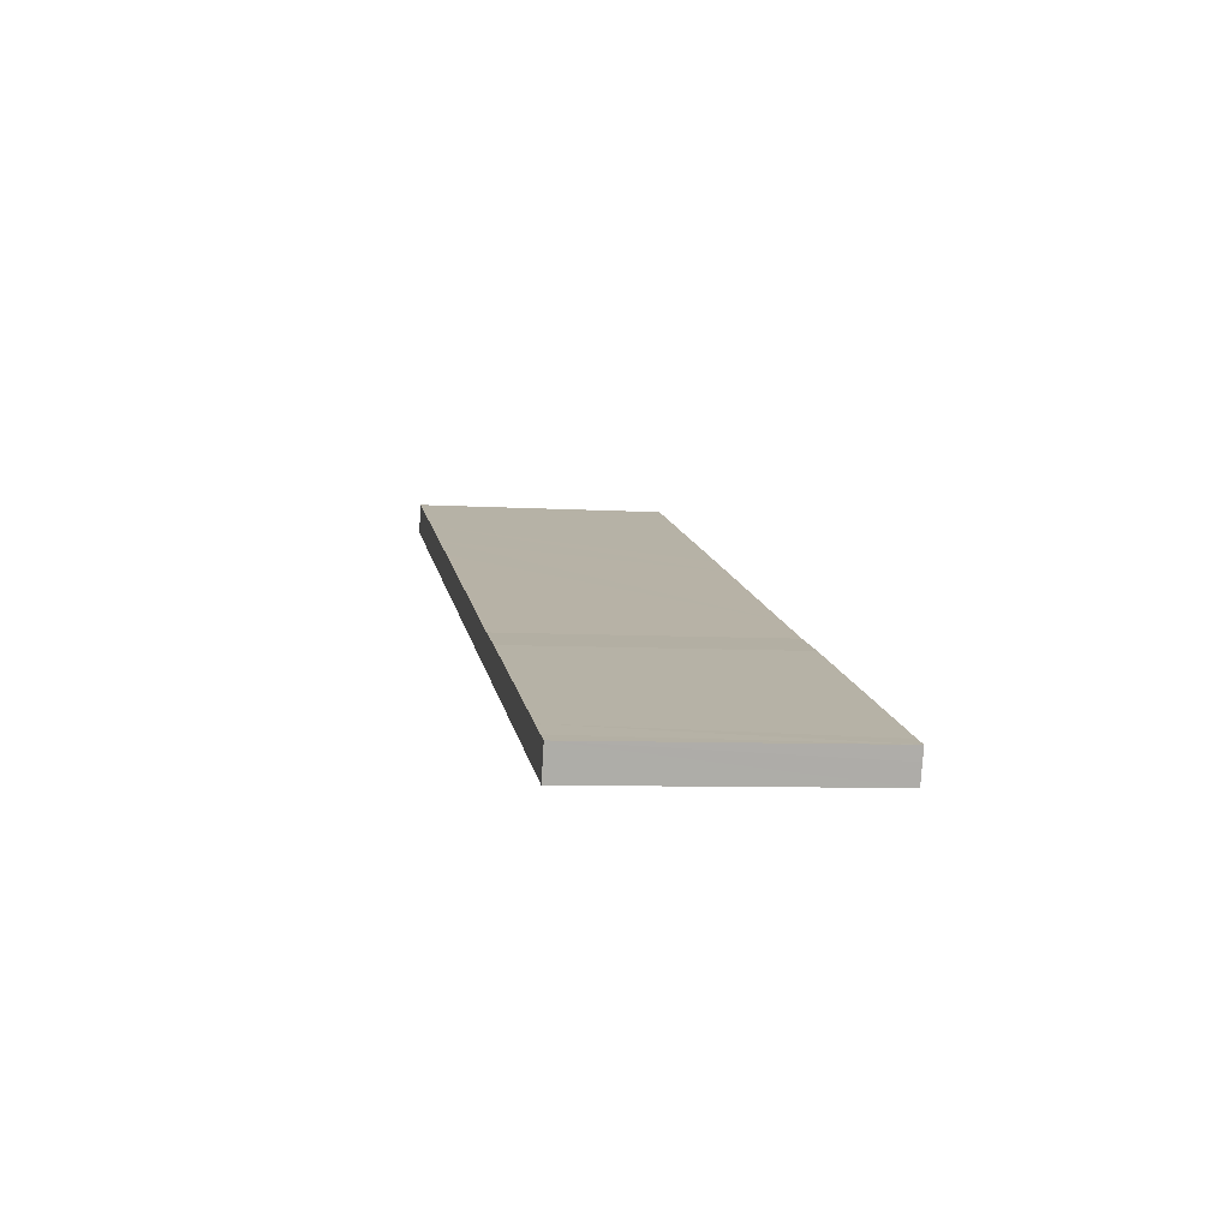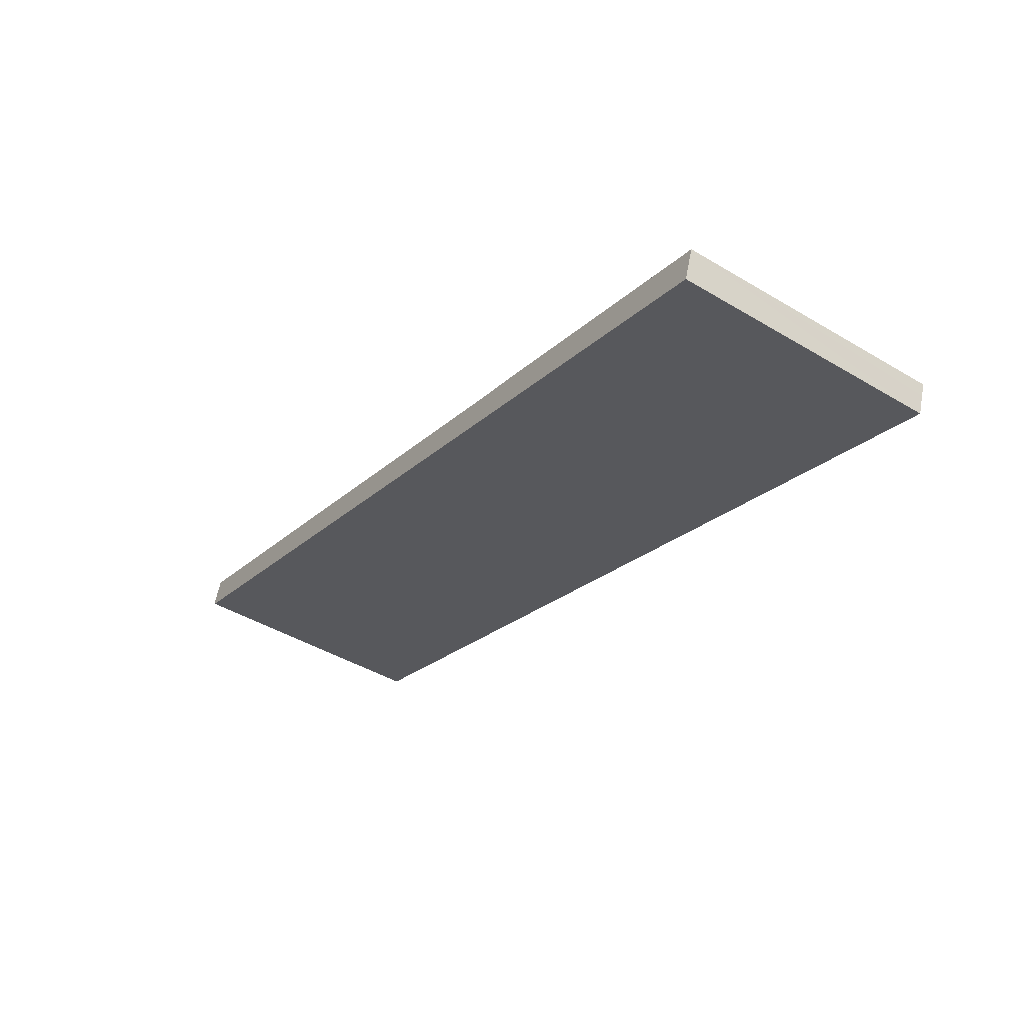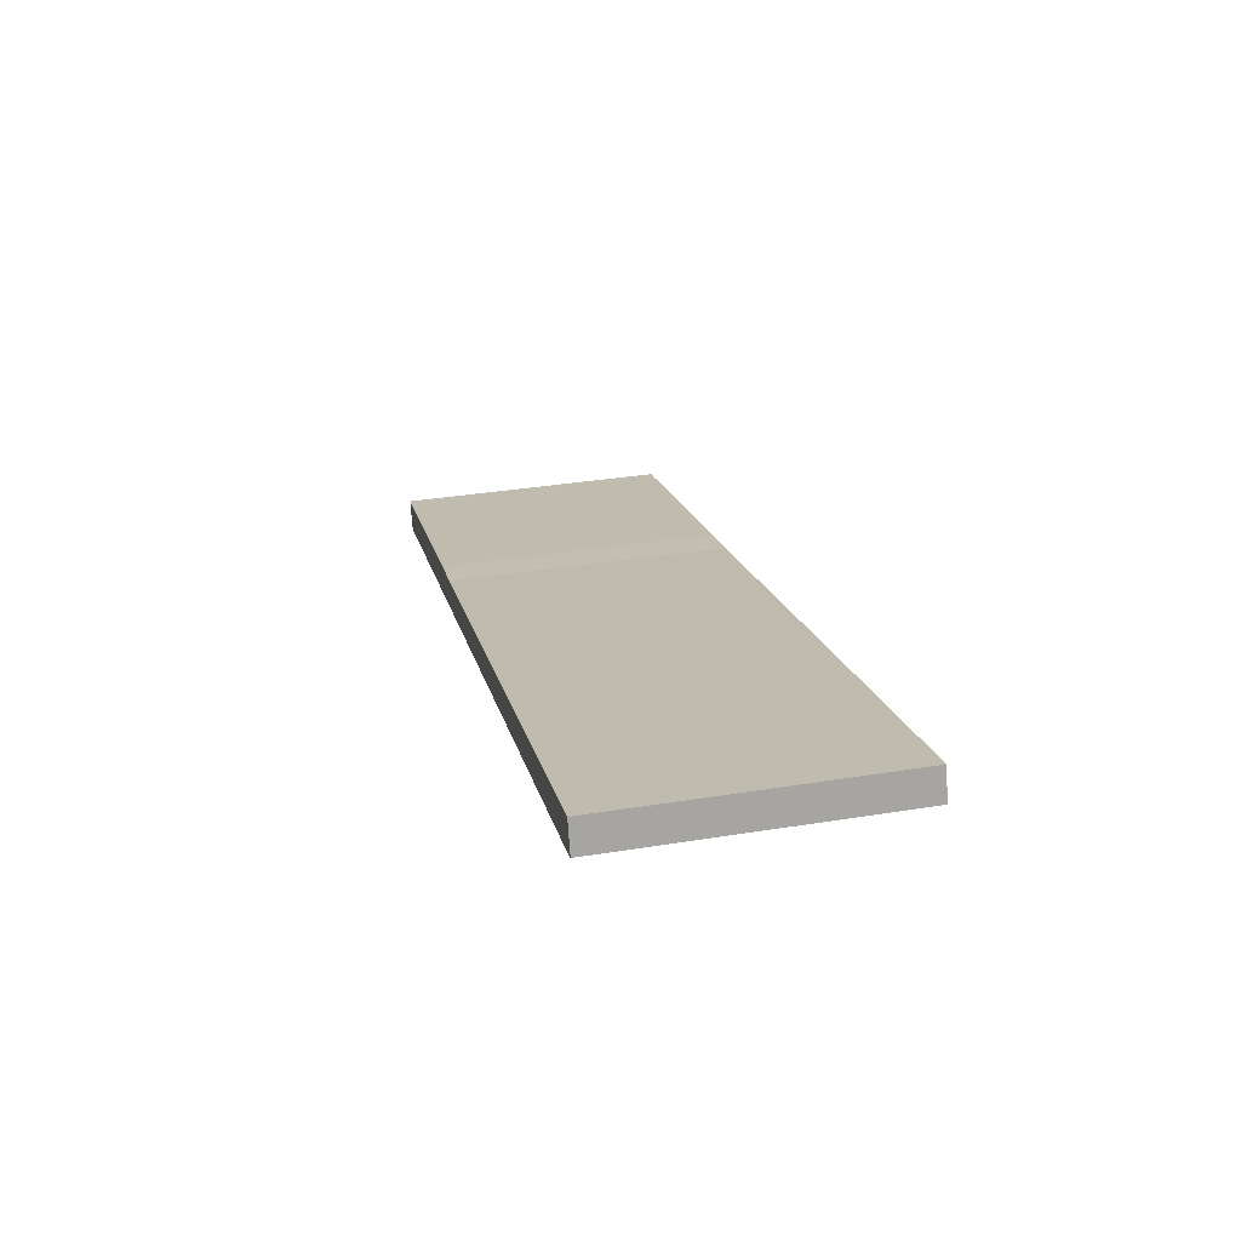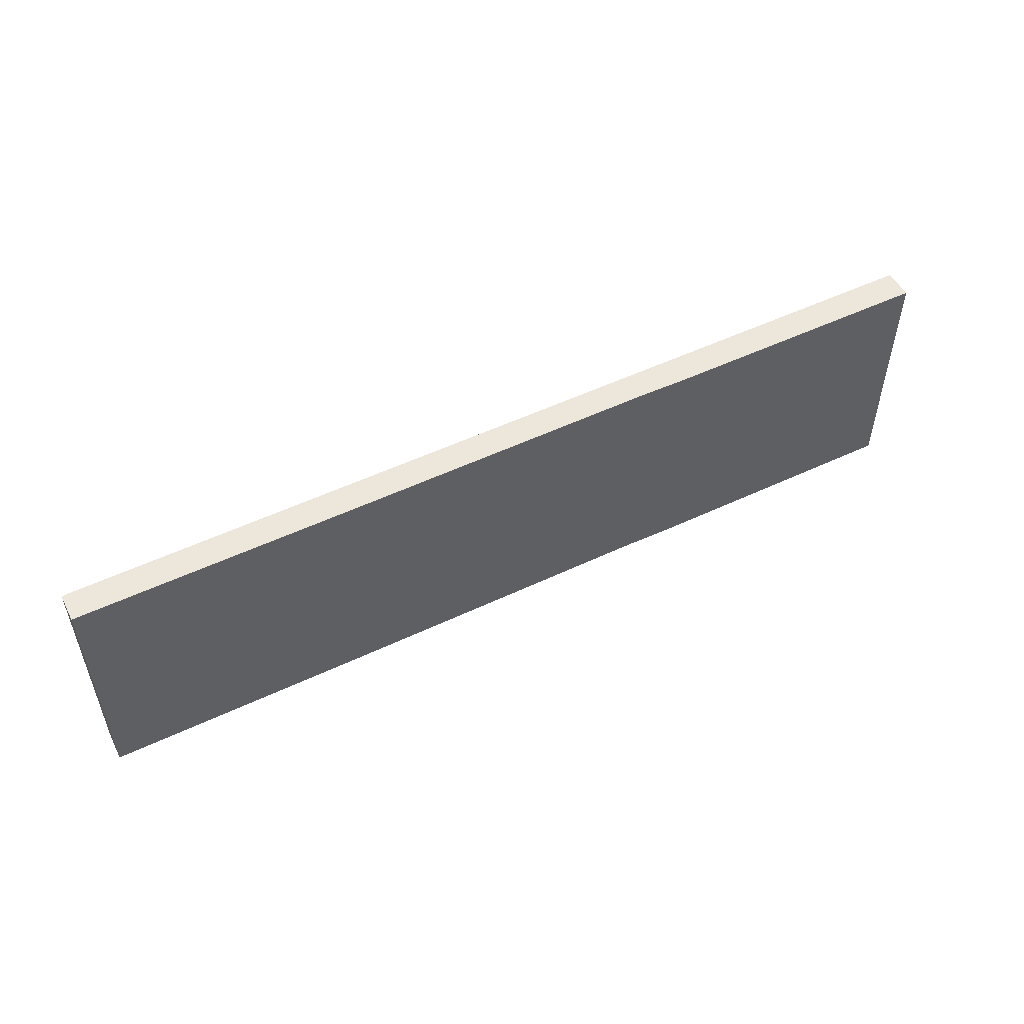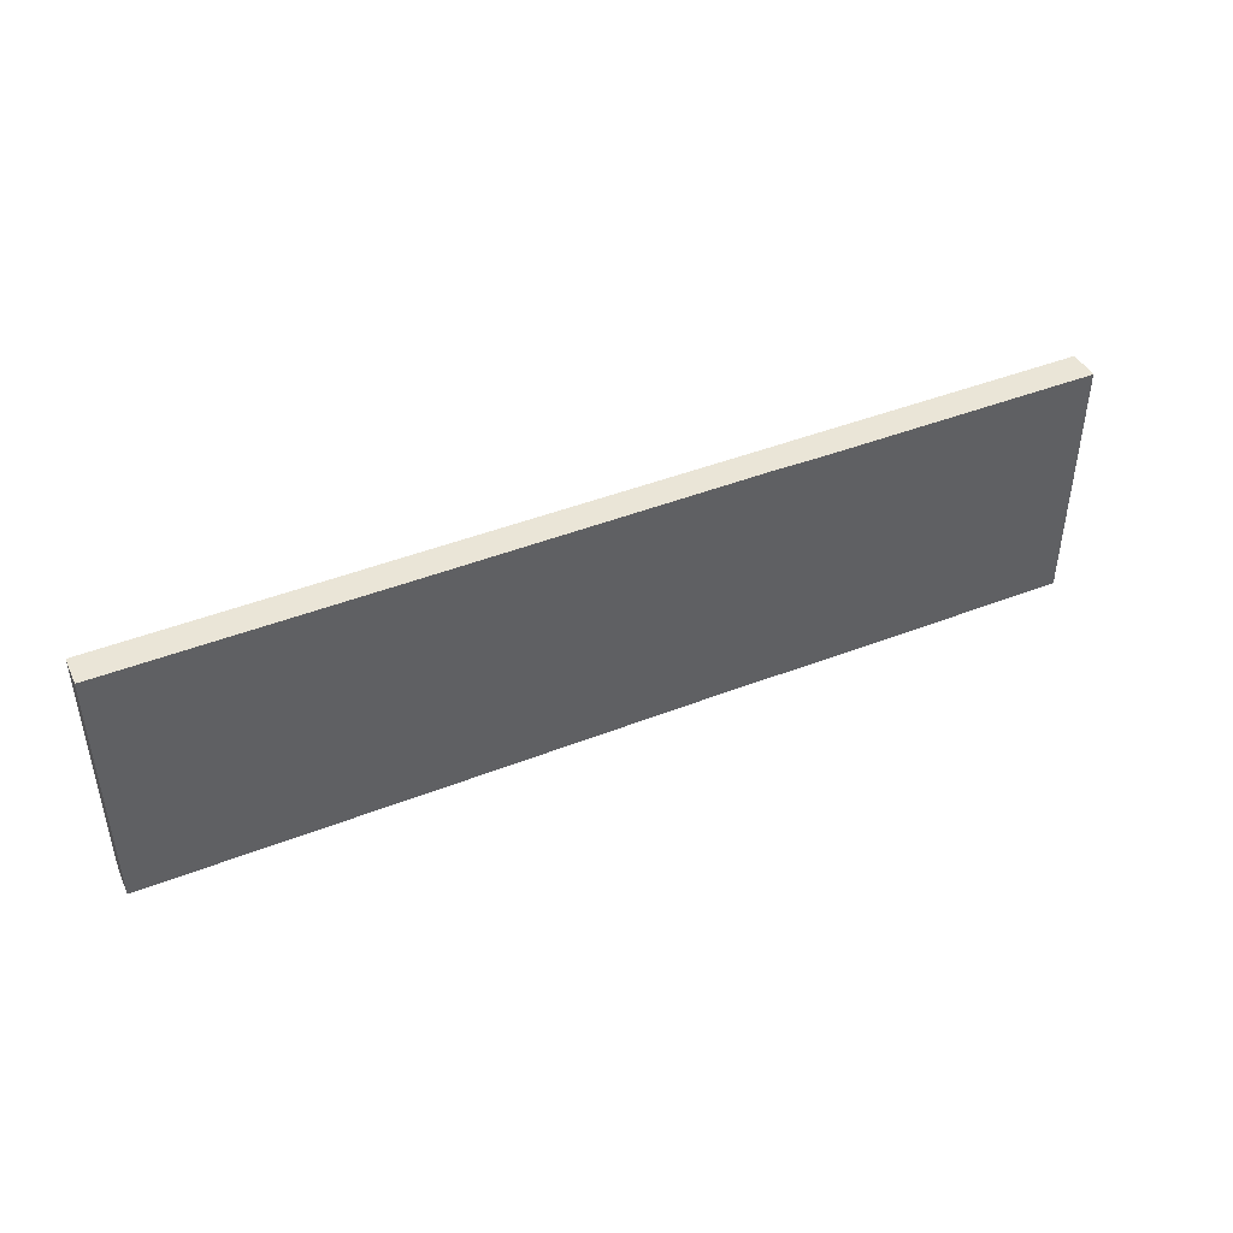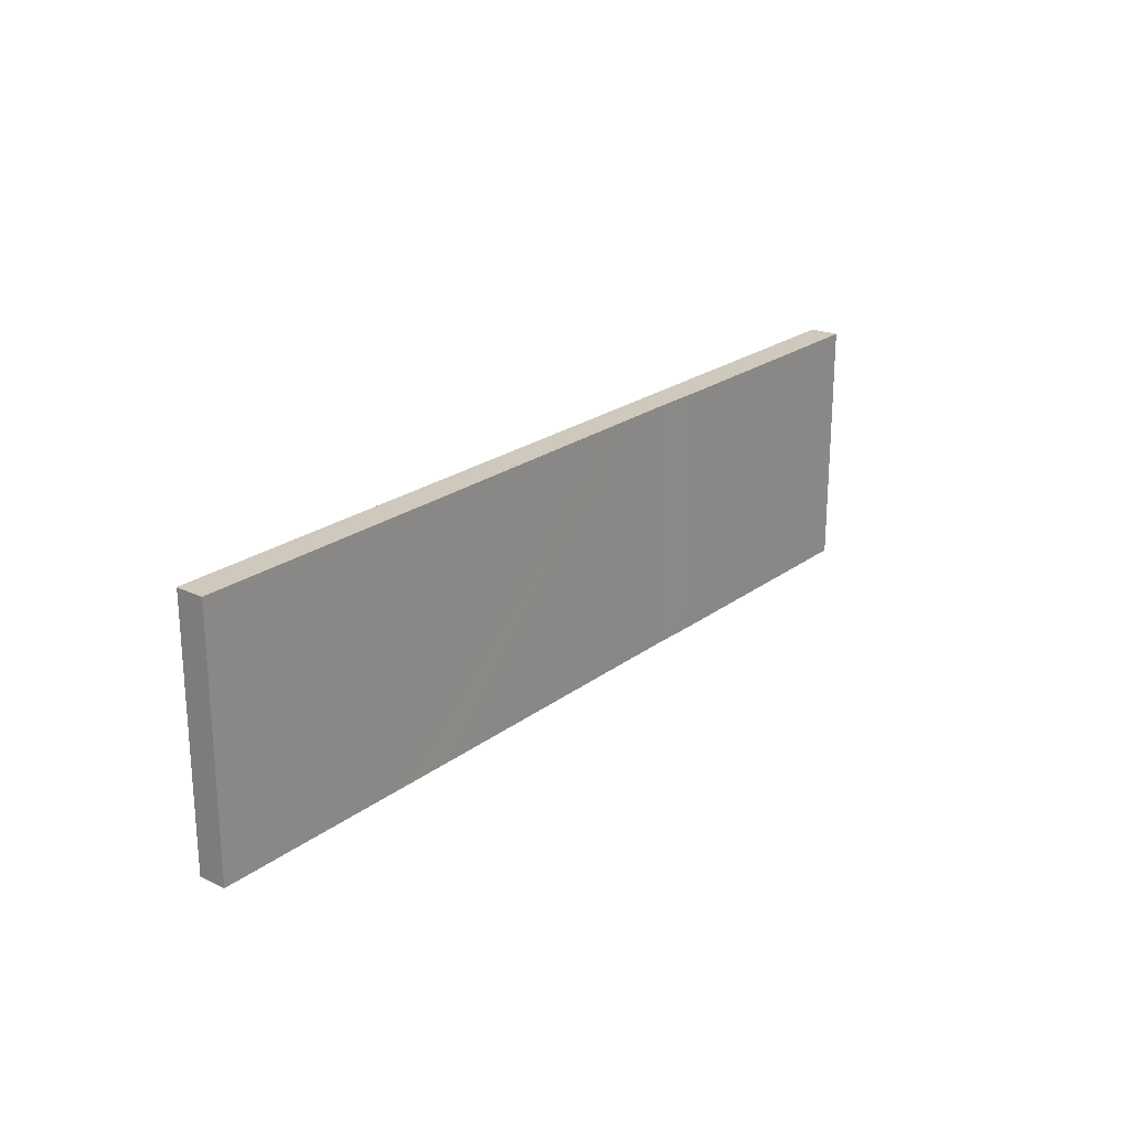
<metadata>
{"format":"obj","ext":"obj","renderer":"f3d","projection":"perspective","resolution":1024,"background":"white","views":[{"elev":-6.8,"azim":79.6,"up":"+Z"},{"elev":-45.0,"azim":55.5,"up":"+Z"},{"elev":35.3,"azim":-102.1,"up":"+Z"},{"elev":52.7,"azim":-7.9,"up":"+Y"},{"elev":44.0,"azim":-5.7,"up":"+Y"},{"elev":22.4,"azim":-32.9,"up":"+Y"}]}
</metadata>
<code>
v  0.308 8.677 0.924
v  0.07 8.677 -0.053
v  0 8.677 5.313e-16
v  4.457 8.677 -0.501
v  4.449 8.677 -1.559
v  7.076 8.677 -1.401
v  9.111 8.677 -3.162
v  9.338 8.677 -2.178
v  10.87 8.677 -2.709
v  10.48 8.677 -3.631
v  19.45 8.677 -6.716
v  17.53 8.677 -5.015
v  19.68 8.677 -5.76
v  21.22 8.677 -6.257
v  20.82 8.677 -7.189
v  28.32 8.677 -9.768
v  28.65 8.677 -8.805
v  29.68 8.677 -10.23
v  29.52 8.677 -9.104
v  30.02 8.677 -9.27
v  29.89 8.677 -9.655
v  30.02 5.676e-16 -9.27
v  29.68 6.266e-16 -10.23
v  29.89 5.912e-16 -9.655
v  28.32 5.981e-16 -9.768
v  20.82 4.402e-16 -7.189
v  19.45 4.112e-16 -6.716
v  10.48 2.223e-16 -3.631
v  9.111 1.936e-16 -3.162
v  4.449 9.546e-17 -1.559
v  0.07 3.245e-18 -0.053
v  0 0 0
v  0.308 -5.658e-17 0.924
v  4.457 3.068e-17 -0.501
v  7.076 8.579e-17 -1.401
v  9.338 1.334e-16 -2.178
v  10.87 1.659e-16 -2.709
v  17.53 3.071e-16 -5.015
v  19.68 3.527e-16 -5.76
v  21.22 3.831e-16 -6.257
v  28.65 5.392e-16 -8.805
v  29.52 5.575e-16 -9.104
g defaultobject
f 1 2 3
f 2 1 4
f 2 4 5
f 5 4 6
f 5 6 7
f 7 6 8
f 7 8 9
f 7 9 10
f 10 9 11
f 11 9 12
f 11 12 13
f 11 13 14
f 11 14 15
f 15 14 16
f 16 14 17
f 16 17 18
f 18 17 19
f 18 19 20
f 18 20 21
f 22 21 20
f 21 22 18
f 18 22 23
f 23 22 24
f 23 16 18
f 16 23 15
f 15 23 25
f 15 25 26
f 15 26 11
f 11 26 10
f 10 26 27
f 10 27 28
f 10 28 7
f 7 28 5
f 5 28 29
f 5 29 30
f 5 30 2
f 2 30 31
f 31 3 2
f 3 31 32
f 32 1 3
f 1 32 33
f 33 4 1
f 4 33 6
f 6 33 34
f 6 34 8
f 8 34 9
f 9 34 35
f 9 35 12
f 12 35 36
f 12 36 37
f 12 37 38
f 12 38 13
f 13 38 39
f 39 14 13
f 14 39 40
f 40 17 14
f 17 40 19
f 19 40 41
f 19 41 20
f 20 41 42
f 20 42 22
f 32 34 33
f 34 32 31
f 34 31 30
f 34 30 35
f 35 30 29
f 35 29 36
f 36 29 37
f 37 29 28
f 37 28 27
f 37 27 38
f 38 27 39
f 39 27 40
f 40 27 26
f 40 26 25
f 40 25 41
f 41 25 42
f 42 25 23
f 42 23 22
f 22 23 24

</code>
